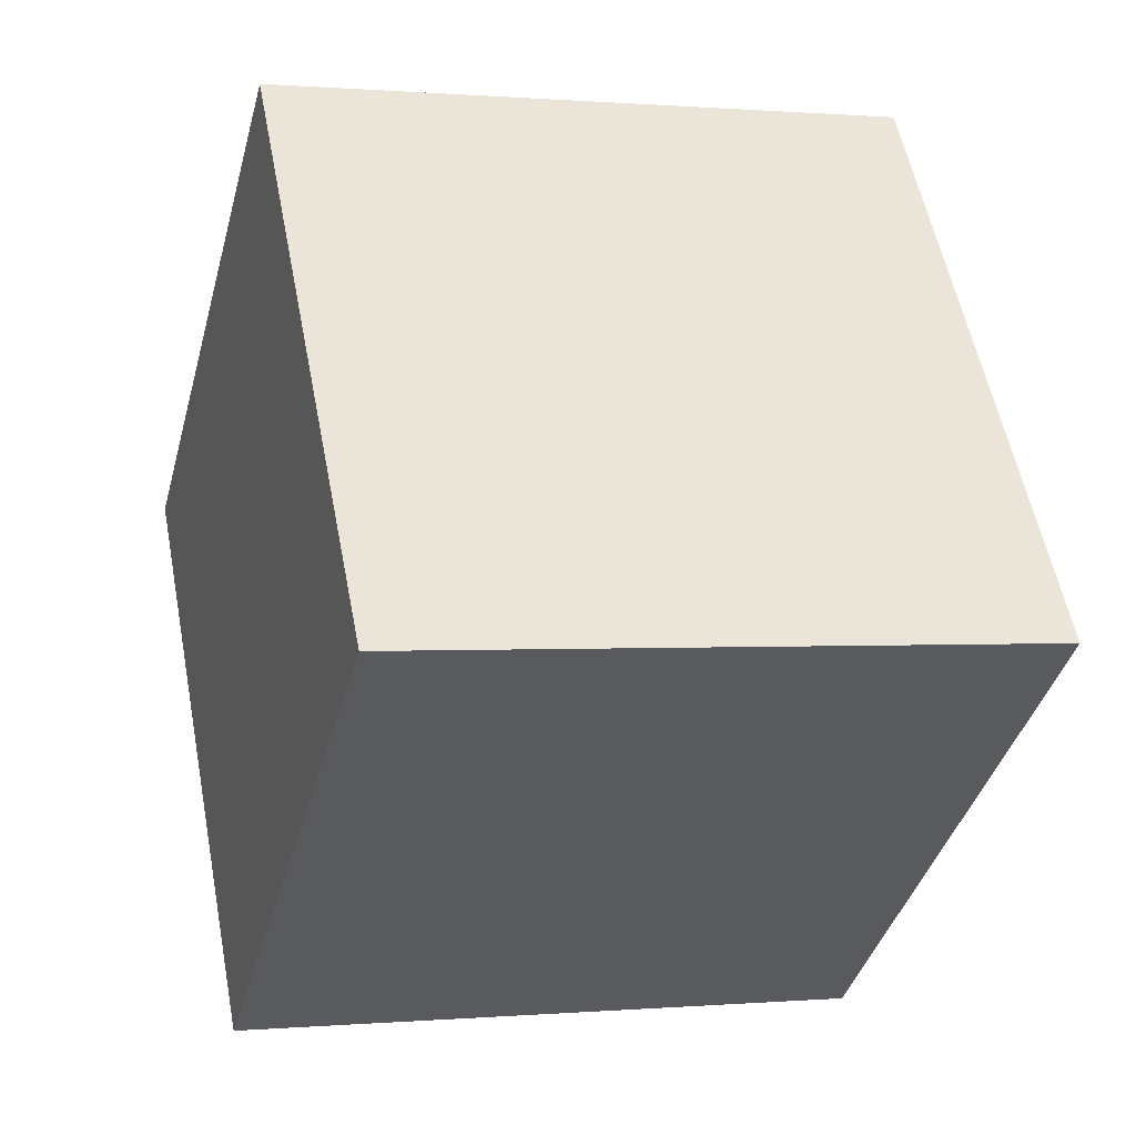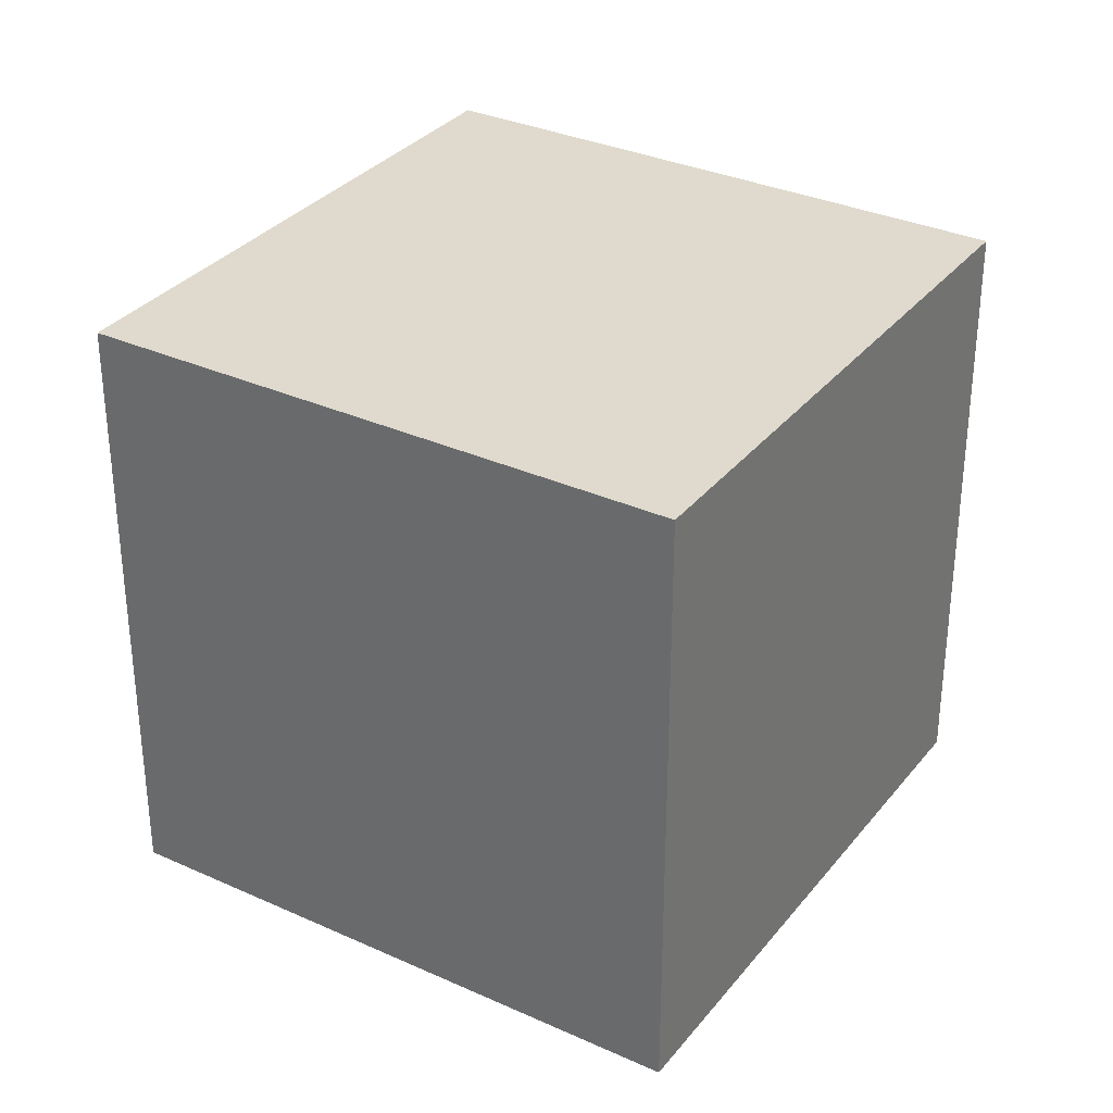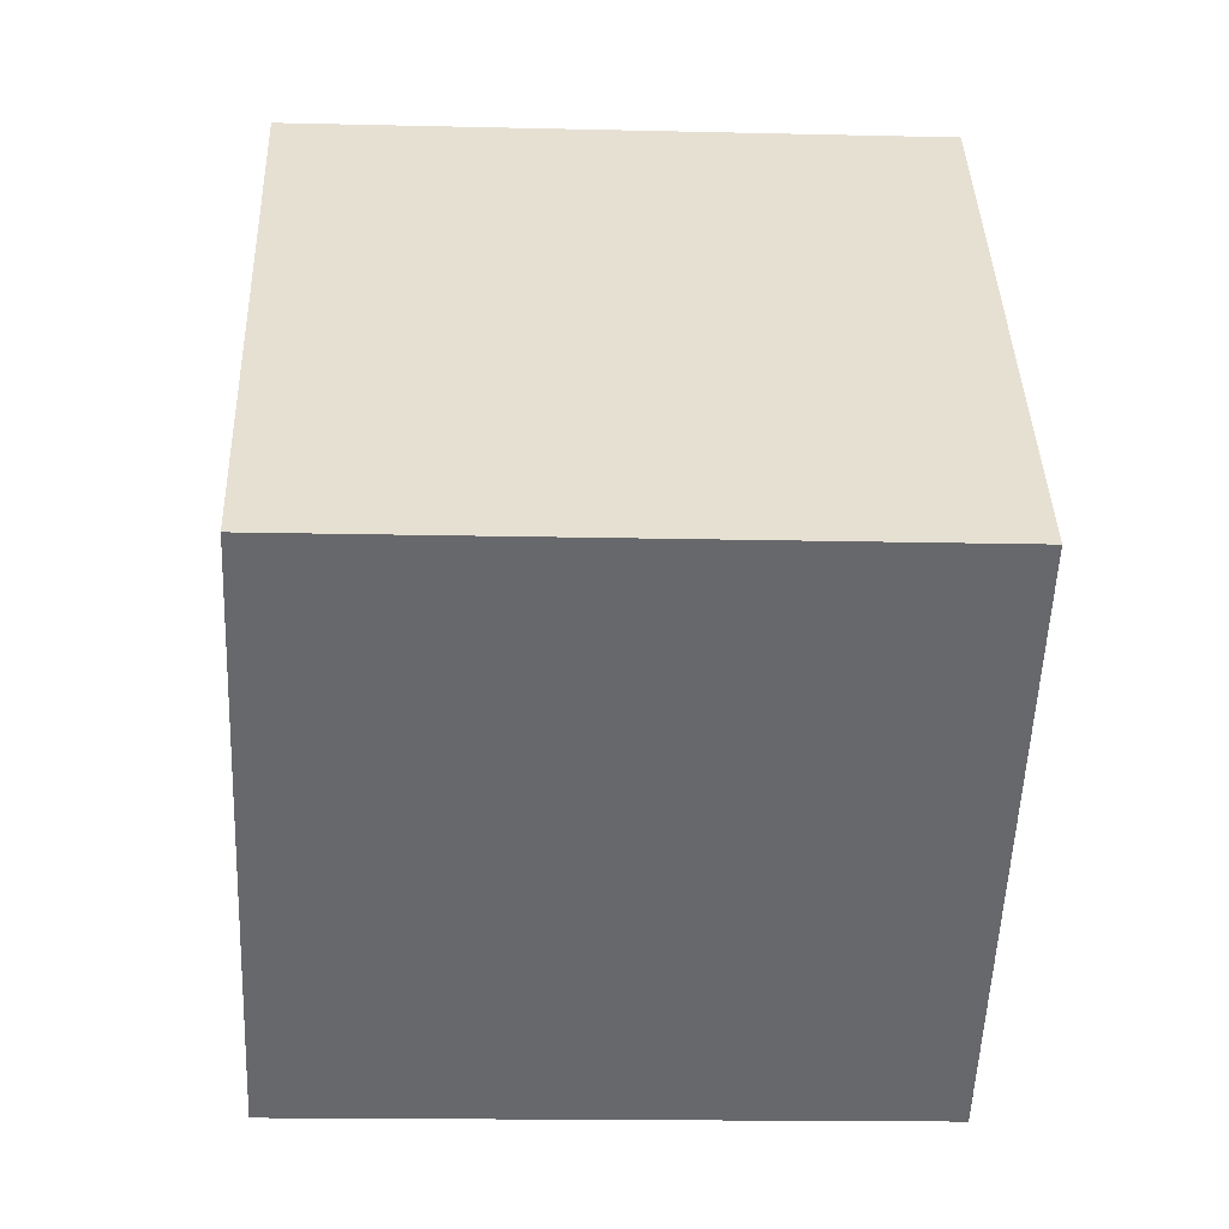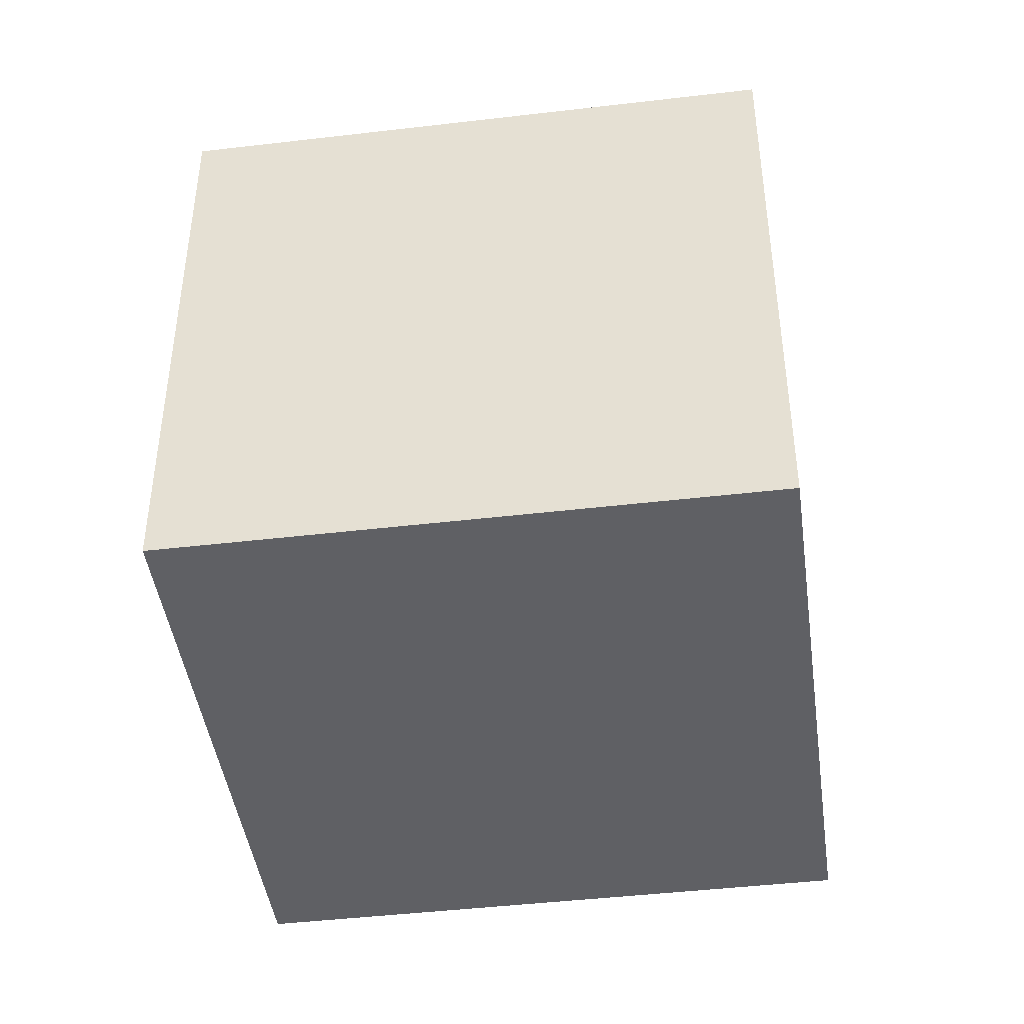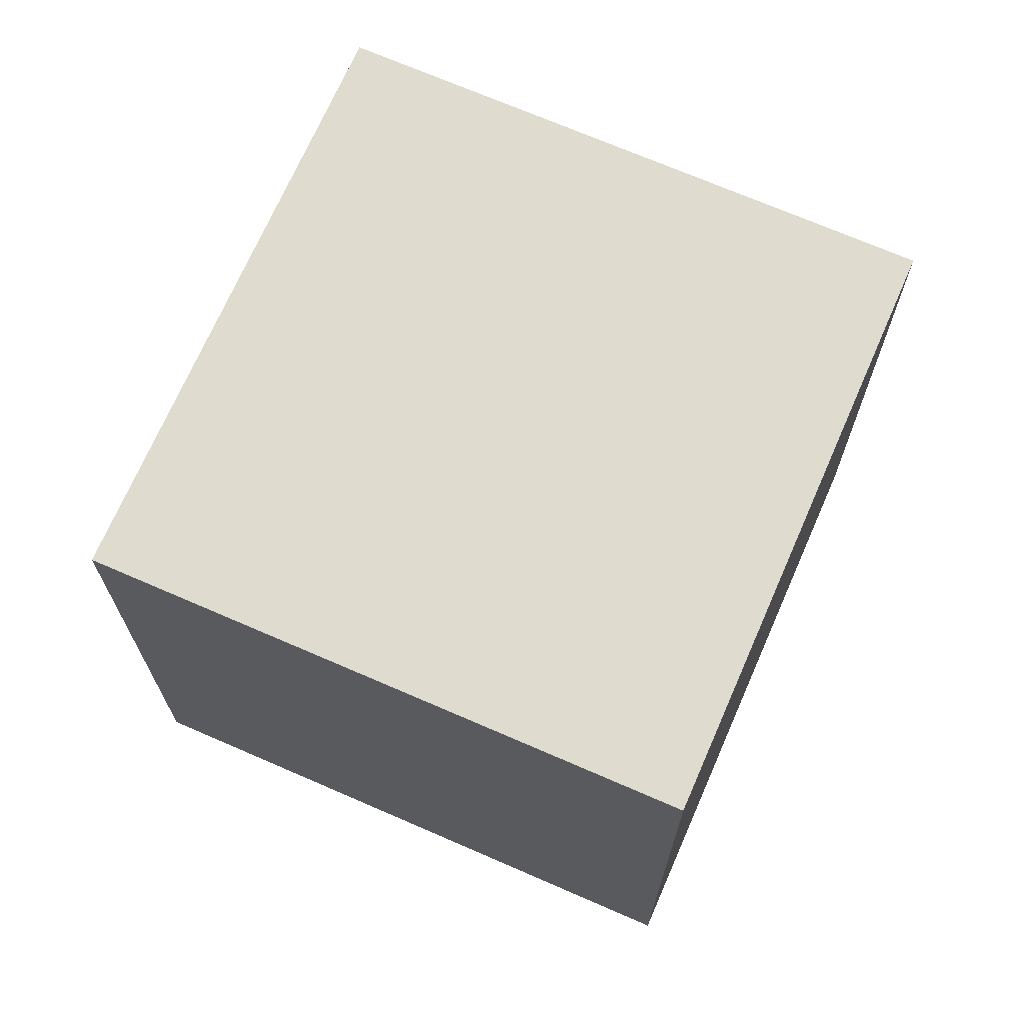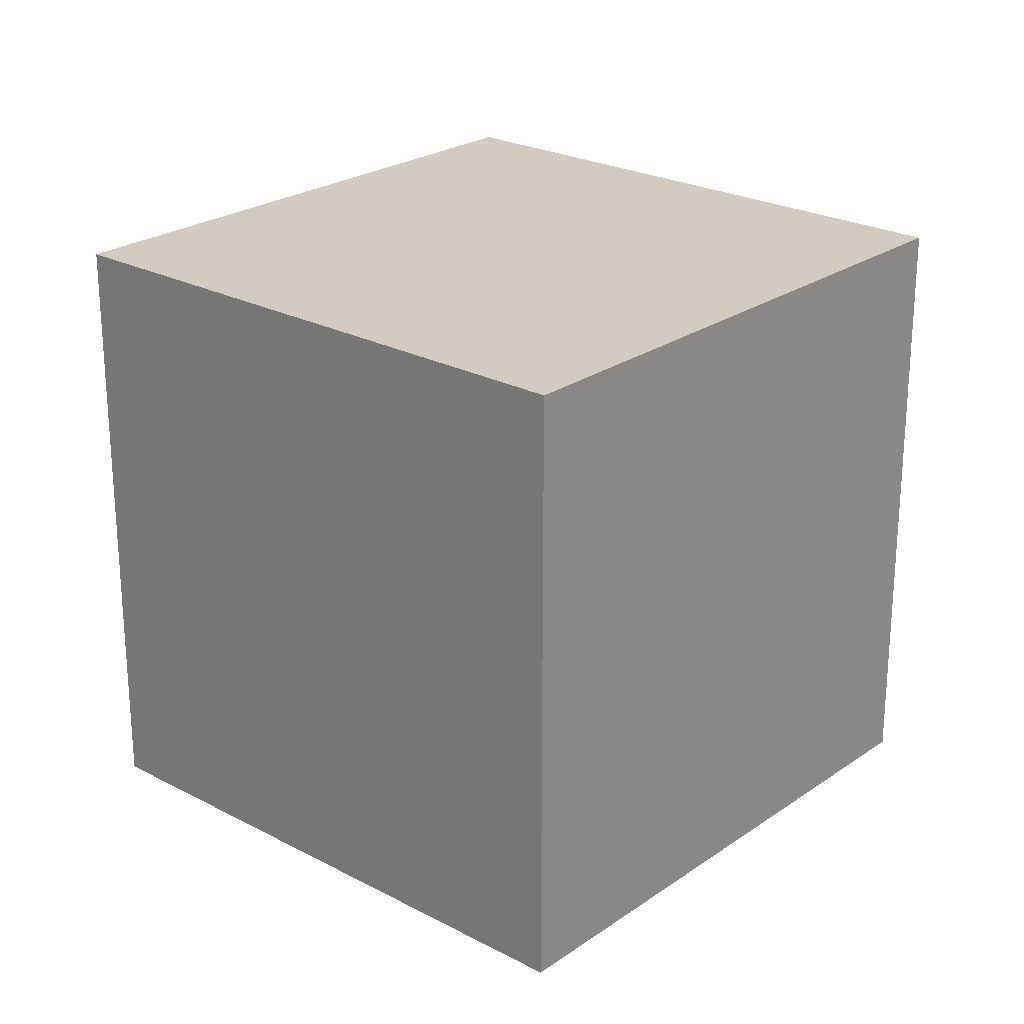
<metadata>
{"format":"obj","ext":"obj","renderer":"f3d","projection":"perspective","resolution":1024,"background":"white","views":[{"elev":0.3,"azim":72.0,"up":"+Y"},{"elev":32.7,"azim":159.1,"up":"+Z"},{"elev":-15.4,"azim":87.1,"up":"+Y"},{"elev":-44.3,"azim":-45.2,"up":"+Z"},{"elev":70.3,"azim":-119.5,"up":"+Z"},{"elev":24.1,"azim":168.2,"up":"+Z"}]}
</metadata>
<code>
v 0.8001 0.4704 -0.3405
v 0.8001 0.4704 0.0595
v 0.4804 0.2299 0.0595
v 0.8001 0.4704 -0.3405
v 0.4804 0.2299 0.0595
v 0.4804 0.2299 -0.3405
v 0.5596 0.7901 -0.3405
v 0.2399 0.5496 -0.3405
v 0.2399 0.5496 0.0595
v 0.5596 0.7901 -0.3405
v 0.2399 0.5496 0.0595
v 0.5596 0.7901 0.0595
v 0.8001 0.4704 -0.3405
v 0.5596 0.7901 -0.3405
v 0.5596 0.7901 0.0595
v 0.8001 0.4704 -0.3405
v 0.5596 0.7901 0.0595
v 0.8001 0.4704 0.0595
v 0.8001 0.4704 0.0595
v 0.5596 0.7901 0.0595
v 0.2399 0.5496 0.0595
v 0.8001 0.4704 0.0595
v 0.2399 0.5496 0.0595
v 0.4804 0.2299 0.0595
v 0.4804 0.2299 0.0595
v 0.2399 0.5496 0.0595
v 0.2399 0.5496 -0.3405
v 0.4804 0.2299 0.0595
v 0.2399 0.5496 -0.3405
v 0.4804 0.2299 -0.3405
v 0.5596 0.7901 -0.3405
v 0.8001 0.4704 -0.3405
v 0.4804 0.2299 -0.3405
v 0.5596 0.7901 -0.3405
v 0.4804 0.2299 -0.3405
v 0.2399 0.5496 -0.3405
f 1 2 3
f 4 5 6
f 7 8 9
f 10 11 12
f 13 14 15
f 16 17 18
f 19 20 21
f 22 23 24
f 25 26 27
f 28 29 30
f 31 32 33
f 34 35 36

</code>
